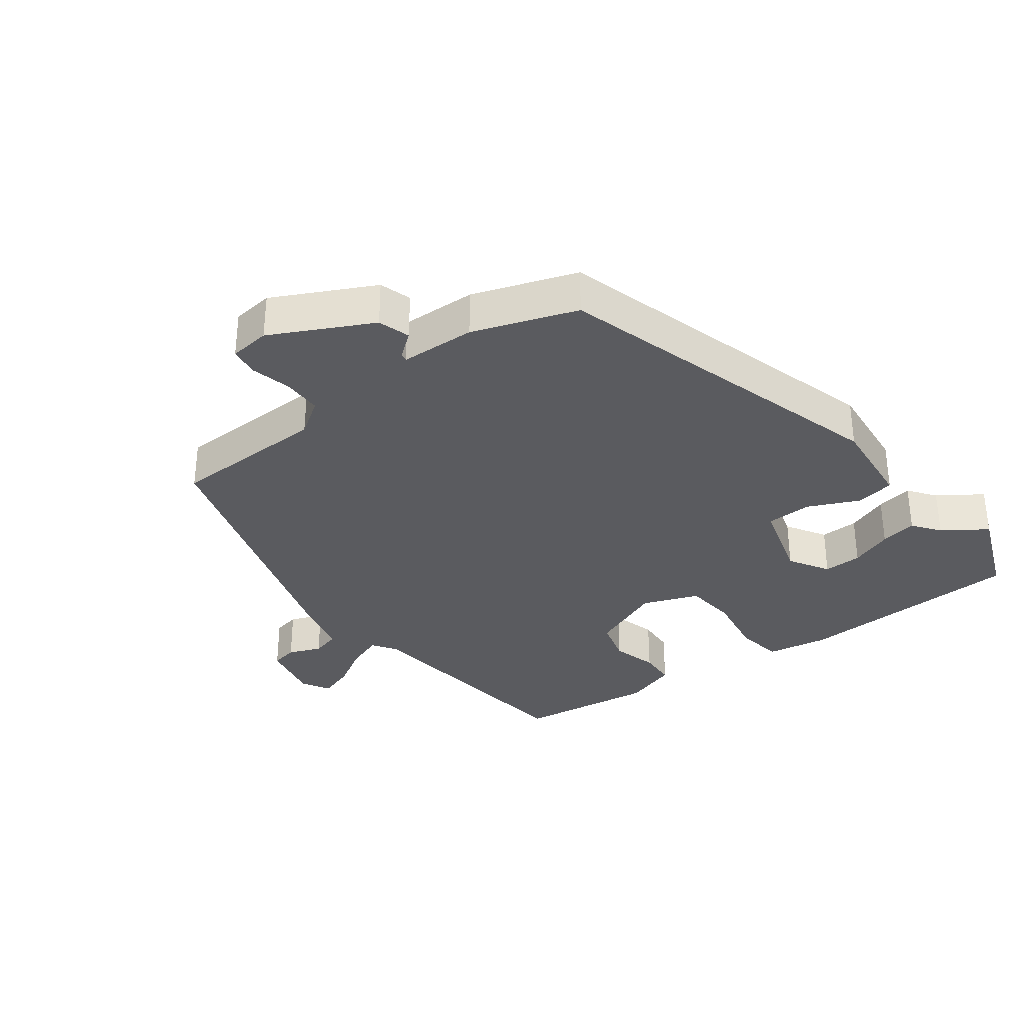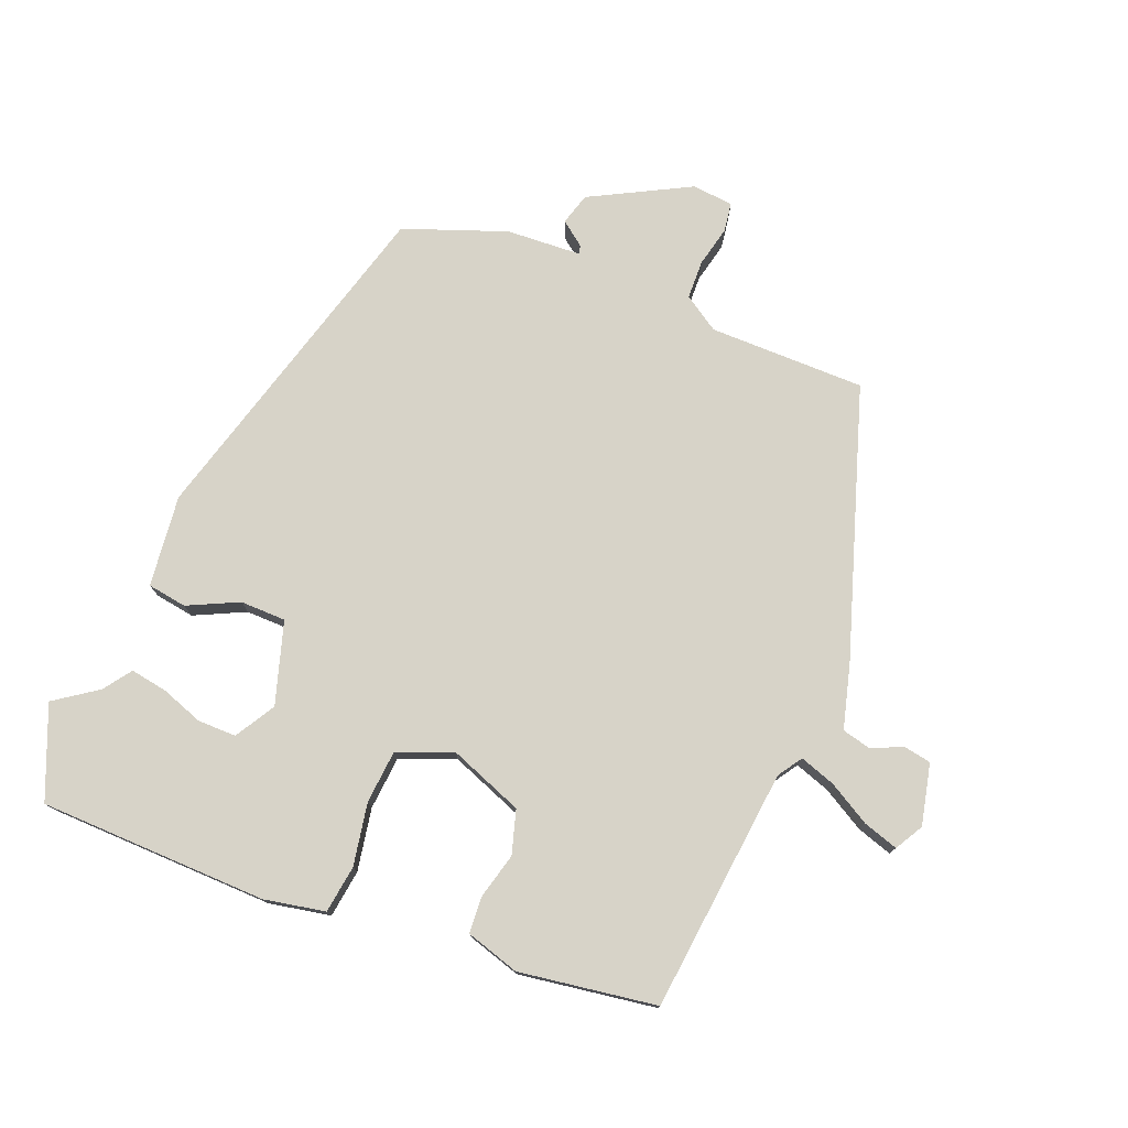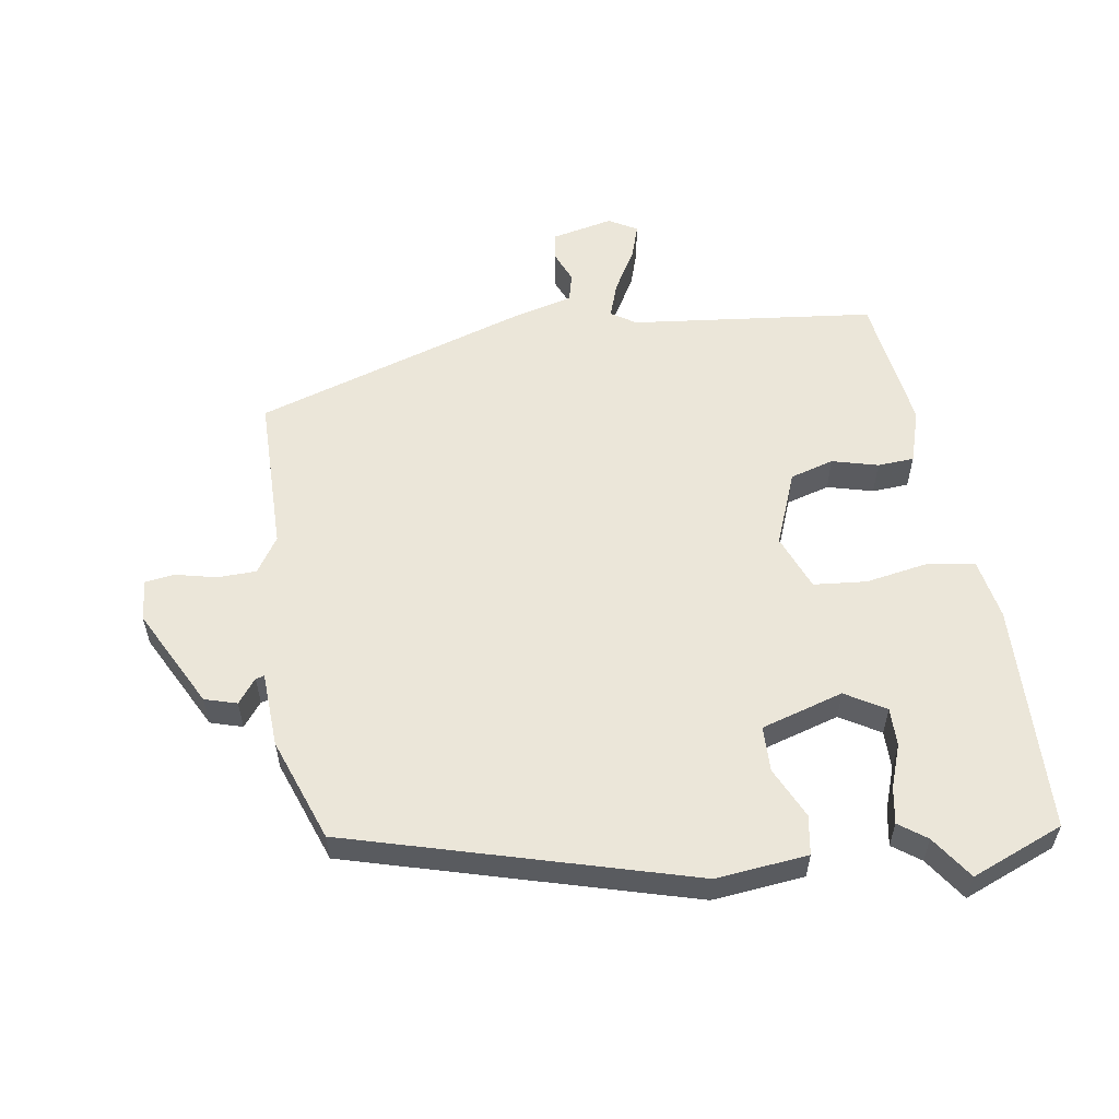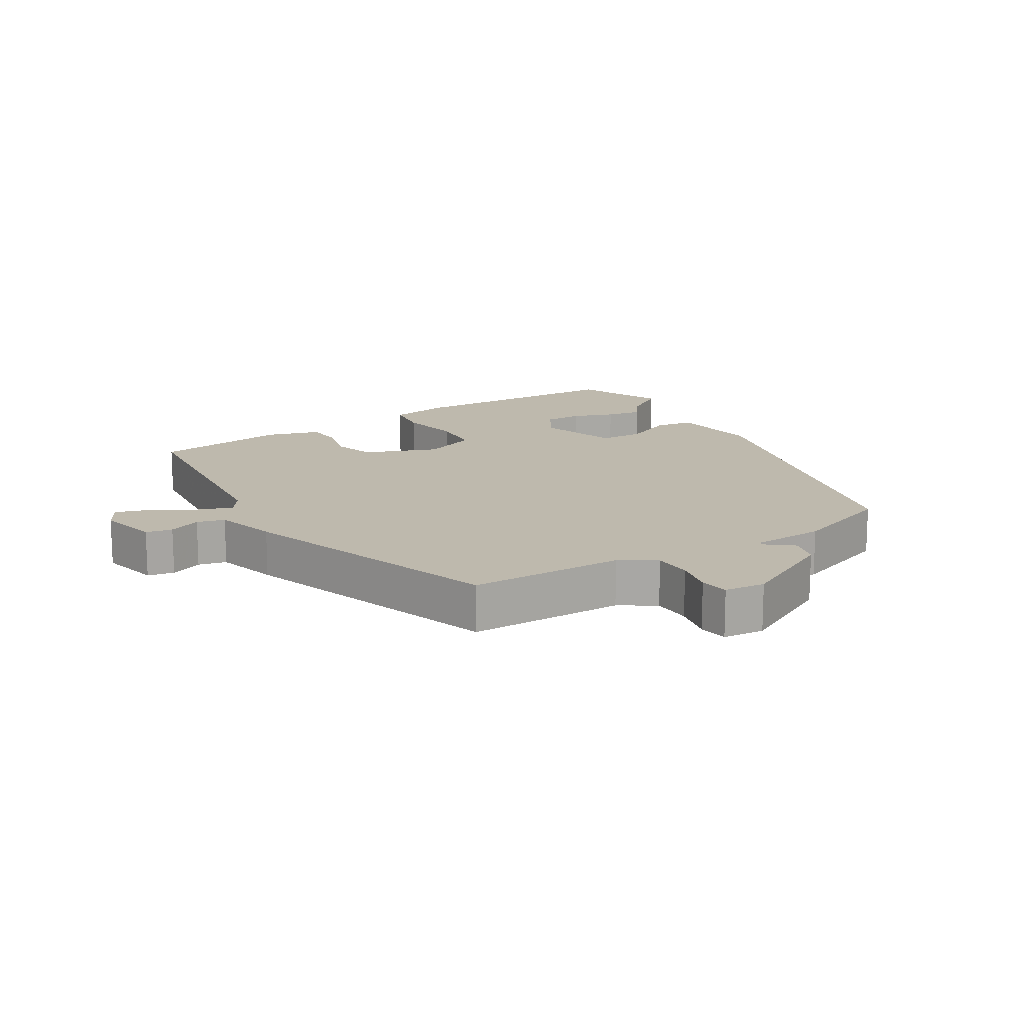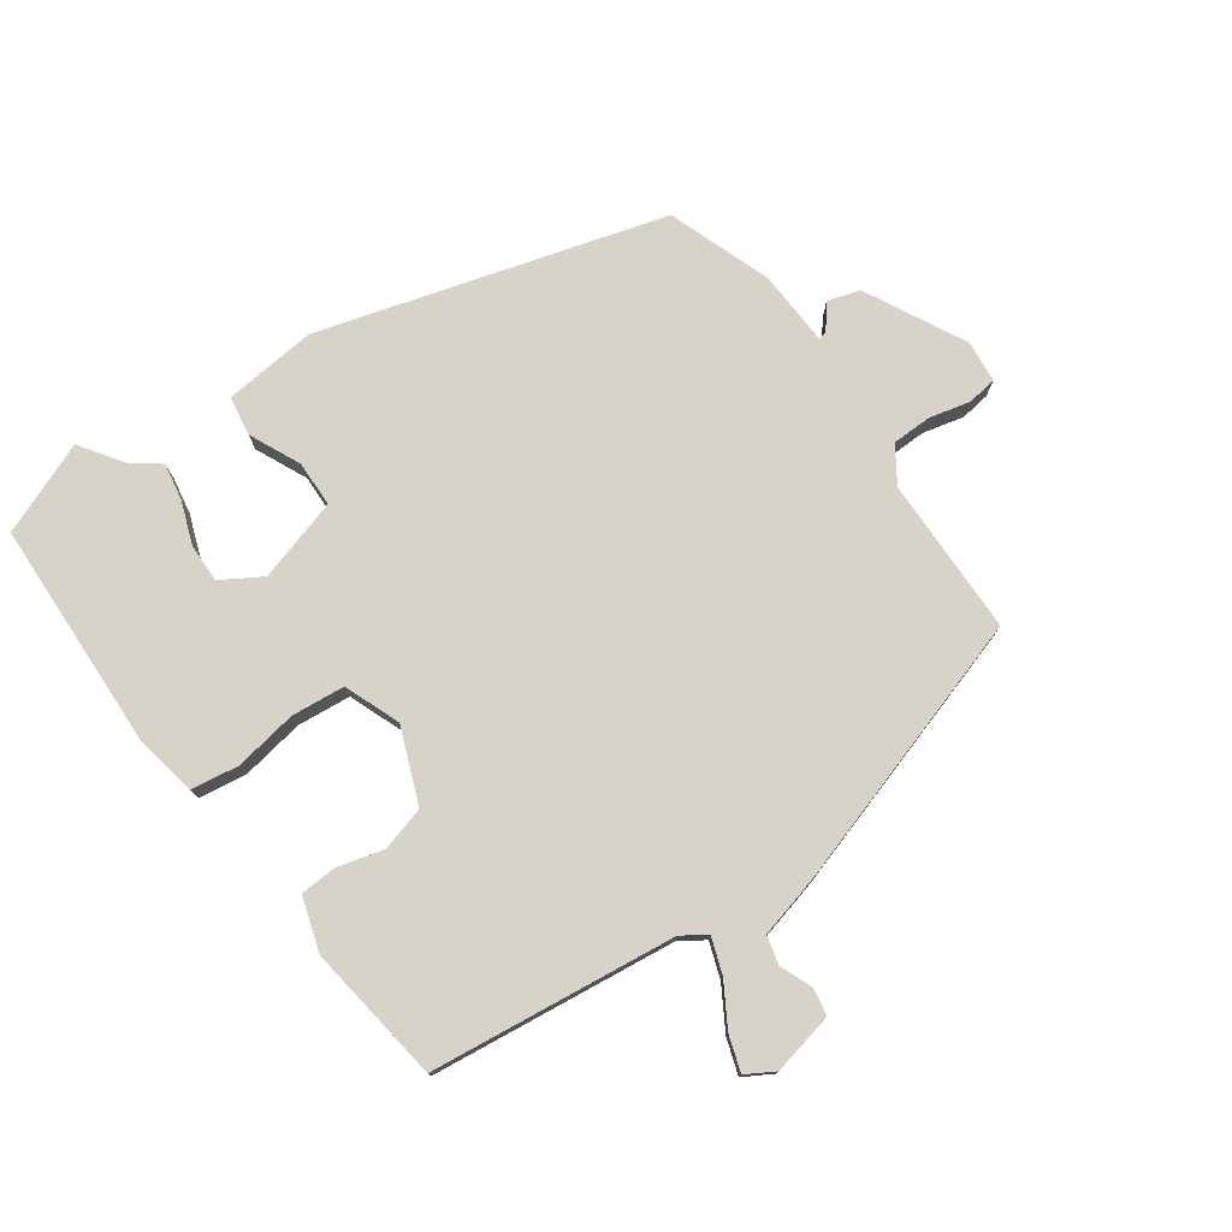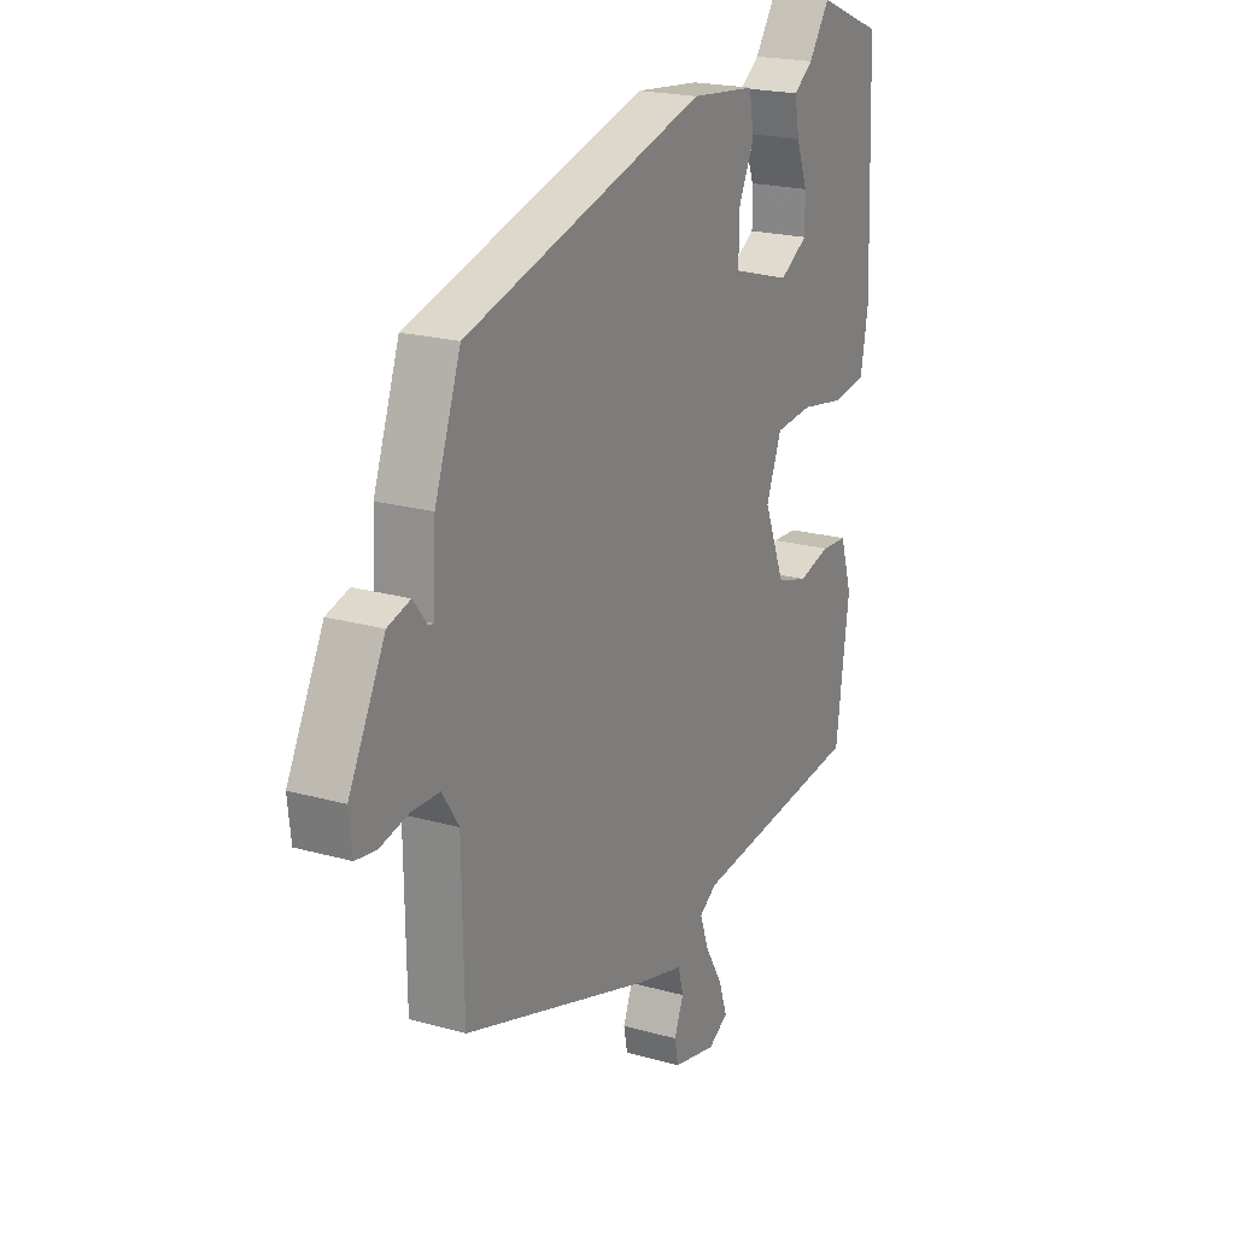
<metadata>
{"format":"obj","ext":"obj","renderer":"f3d","projection":"perspective","resolution":1024,"background":"white","views":[{"elev":-33.4,"azim":-52.9,"up":"+Y"},{"elev":76.6,"azim":111.1,"up":"+Y"},{"elev":56.8,"azim":-9.3,"up":"+Y"},{"elev":15.2,"azim":-122.3,"up":"+Y"},{"elev":76.8,"azim":144.5,"up":"+Y"},{"elev":20.5,"azim":-62.7,"up":"+Z"}]}
</metadata>
<code>
v -0.483 0.07 0.336
v 0.038 0.07 0.487
v 0.179 0.07 0.473
v 0.189 0.07 0.413
v 0.153 0.07 0.335
v 0.155 0.07 0.265
v 0.281 0.07 0.228
v 0.342 0.07 0.265
v 0.341 0.07 0.324
v 0.317 0.07 0.389
v 0.307 0.07 0.445
v 0.349 0.07 0.476
v 0.394 0.07 0.542
v 0.535 0.07 0.486
v 0.548 0.07 0.135
v 0.531 0.07 0.041
v 0.458 0.07 0.03
v 0.362 0.07 0.046
v 0.281 0.07 0.038
v 0.248 0.07 -0.047
v 0.293 0.07 -0.16
v 0.36 0.07 -0.179
v 0.43 0.07 -0.16
v 0.486 0.07 -0.163
v 0.512 0.07 -0.245
v 0.483 0.07 -0.456
v 0.11 0.07 -0.5
v 0.073 0.07 -0.525
v 0.092 0.07 -0.579
v 0.13 0.07 -0.643
v 0.148 0.07 -0.697
v 0.105 0.07 -0.722
v 0.011 0.07 -0.702
v 0.003 0.07 -0.661
v 0.023 0.07 -0.611
v 0.012 0.07 -0.568
v -0.086 0.07 -0.543
v -0.499 0.07 -0.414
v -0.503 0.07 -0.174
v -0.539 0.07 -0.12
v -0.599 0.07 -0.119
v -0.661 0.07 -0.134
v -0.706 0.07 -0.128
v -0.713 0.07 -0.065
v -0.635 0.07 0.088
v -0.586 0.07 0.103
v -0.557 0.07 0.066
v -0.544 0.07 0.063
v -0.539 0.07 0.178
v -0.483 0 0.336
v 0.038 0 0.487
v 0.179 0 0.473
v 0.189 0 0.413
v 0.153 0 0.335
v 0.155 0 0.265
v 0.281 0 0.228
v 0.342 0 0.265
v 0.341 0 0.324
v 0.317 0 0.389
v 0.307 0 0.445
v 0.349 0 0.476
v 0.394 0 0.542
v 0.535 0 0.486
v 0.548 0 0.135
v 0.531 0 0.041
v 0.458 0 0.03
v 0.362 0 0.046
v 0.281 0 0.038
v 0.248 0 -0.047
v 0.293 0 -0.16
v 0.36 0 -0.179
v 0.43 0 -0.16
v 0.486 0 -0.163
v 0.512 0 -0.245
v 0.483 0 -0.456
v 0.11 0 -0.5
v 0.073 0 -0.525
v 0.092 0 -0.579
v 0.13 0 -0.643
v 0.148 0 -0.697
v 0.105 0 -0.722
v 0.011 0 -0.702
v 0.003 0 -0.661
v 0.023 0 -0.611
v 0.012 0 -0.568
v -0.086 0 -0.543
v -0.499 0 -0.414
v -0.503 0 -0.174
v -0.539 0 -0.12
v -0.599 0 -0.119
v -0.661 0 -0.134
v -0.706 0 -0.128
v -0.713 0 -0.065
v -0.635 0 0.088
v -0.586 0 0.103
v -0.557 0 0.066
v -0.544 0 0.063
v -0.539 0 0.178
f 48 49 1 2
f 44 45 46 47
f 44 47 48
f 41 42 43 44
f 40 41 44 48
f 39 40 48 2
f 36 37 38 39
f 32 33 34 35
f 32 35 36
f 29 30 31 32
f 28 29 32 36
f 24 25 26 27
f 22 23 24 27
f 21 22 27 28
f 20 21 28 36
f 15 16 17 18
f 15 18 19
f 12 13 14 15
f 9 10 11 12
f 8 9 12 15
f 7 8 15 19
f 2 3 4 5
f 2 5 6
f 39 2 6
f 19 20 36 39
f 6 7 19 39
f 51 50 98 97
f 96 95 94 93
f 97 96 93
f 93 92 91 90
f 97 93 90 89
f 51 97 89 88
f 88 87 86 85
f 84 83 82 81
f 85 84 81
f 81 80 79 78
f 85 81 78 77
f 76 75 74 73
f 76 73 72 71
f 77 76 71 70
f 85 77 70 69
f 67 66 65 64
f 68 67 64
f 64 63 62 61
f 61 60 59 58
f 64 61 58 57
f 68 64 57 56
f 54 53 52 51
f 55 54 51
f 55 51 88
f 88 85 69 68
f 88 68 56 55
f 1 50 51 2
f 2 51 52 3
f 3 52 53 4
f 4 53 54 5
f 5 54 55 6
f 6 55 56 7
f 7 56 57 8
f 8 57 58 9
f 9 58 59 10
f 10 59 60 11
f 11 60 61 12
f 12 61 62 13
f 13 62 63 14
f 14 63 64 15
f 15 64 65 16
f 16 65 66 17
f 17 66 67 18
f 18 67 68 19
f 19 68 69 20
f 20 69 70 21
f 21 70 71 22
f 22 71 72 23
f 23 72 73 24
f 24 73 74 25
f 25 74 75 26
f 26 75 76 27
f 27 76 77 28
f 28 77 78 29
f 29 78 79 30
f 30 79 80 31
f 31 80 81 32
f 32 81 82 33
f 33 82 83 34
f 34 83 84 35
f 35 84 85 36
f 36 85 86 37
f 37 86 87 38
f 38 87 88 39
f 39 88 89 40
f 40 89 90 41
f 41 90 91 42
f 42 91 92 43
f 43 92 93 44
f 44 93 94 45
f 45 94 95 46
f 46 95 96 47
f 47 96 97 48
f 48 97 98 49
f 49 98 50 1

</code>
